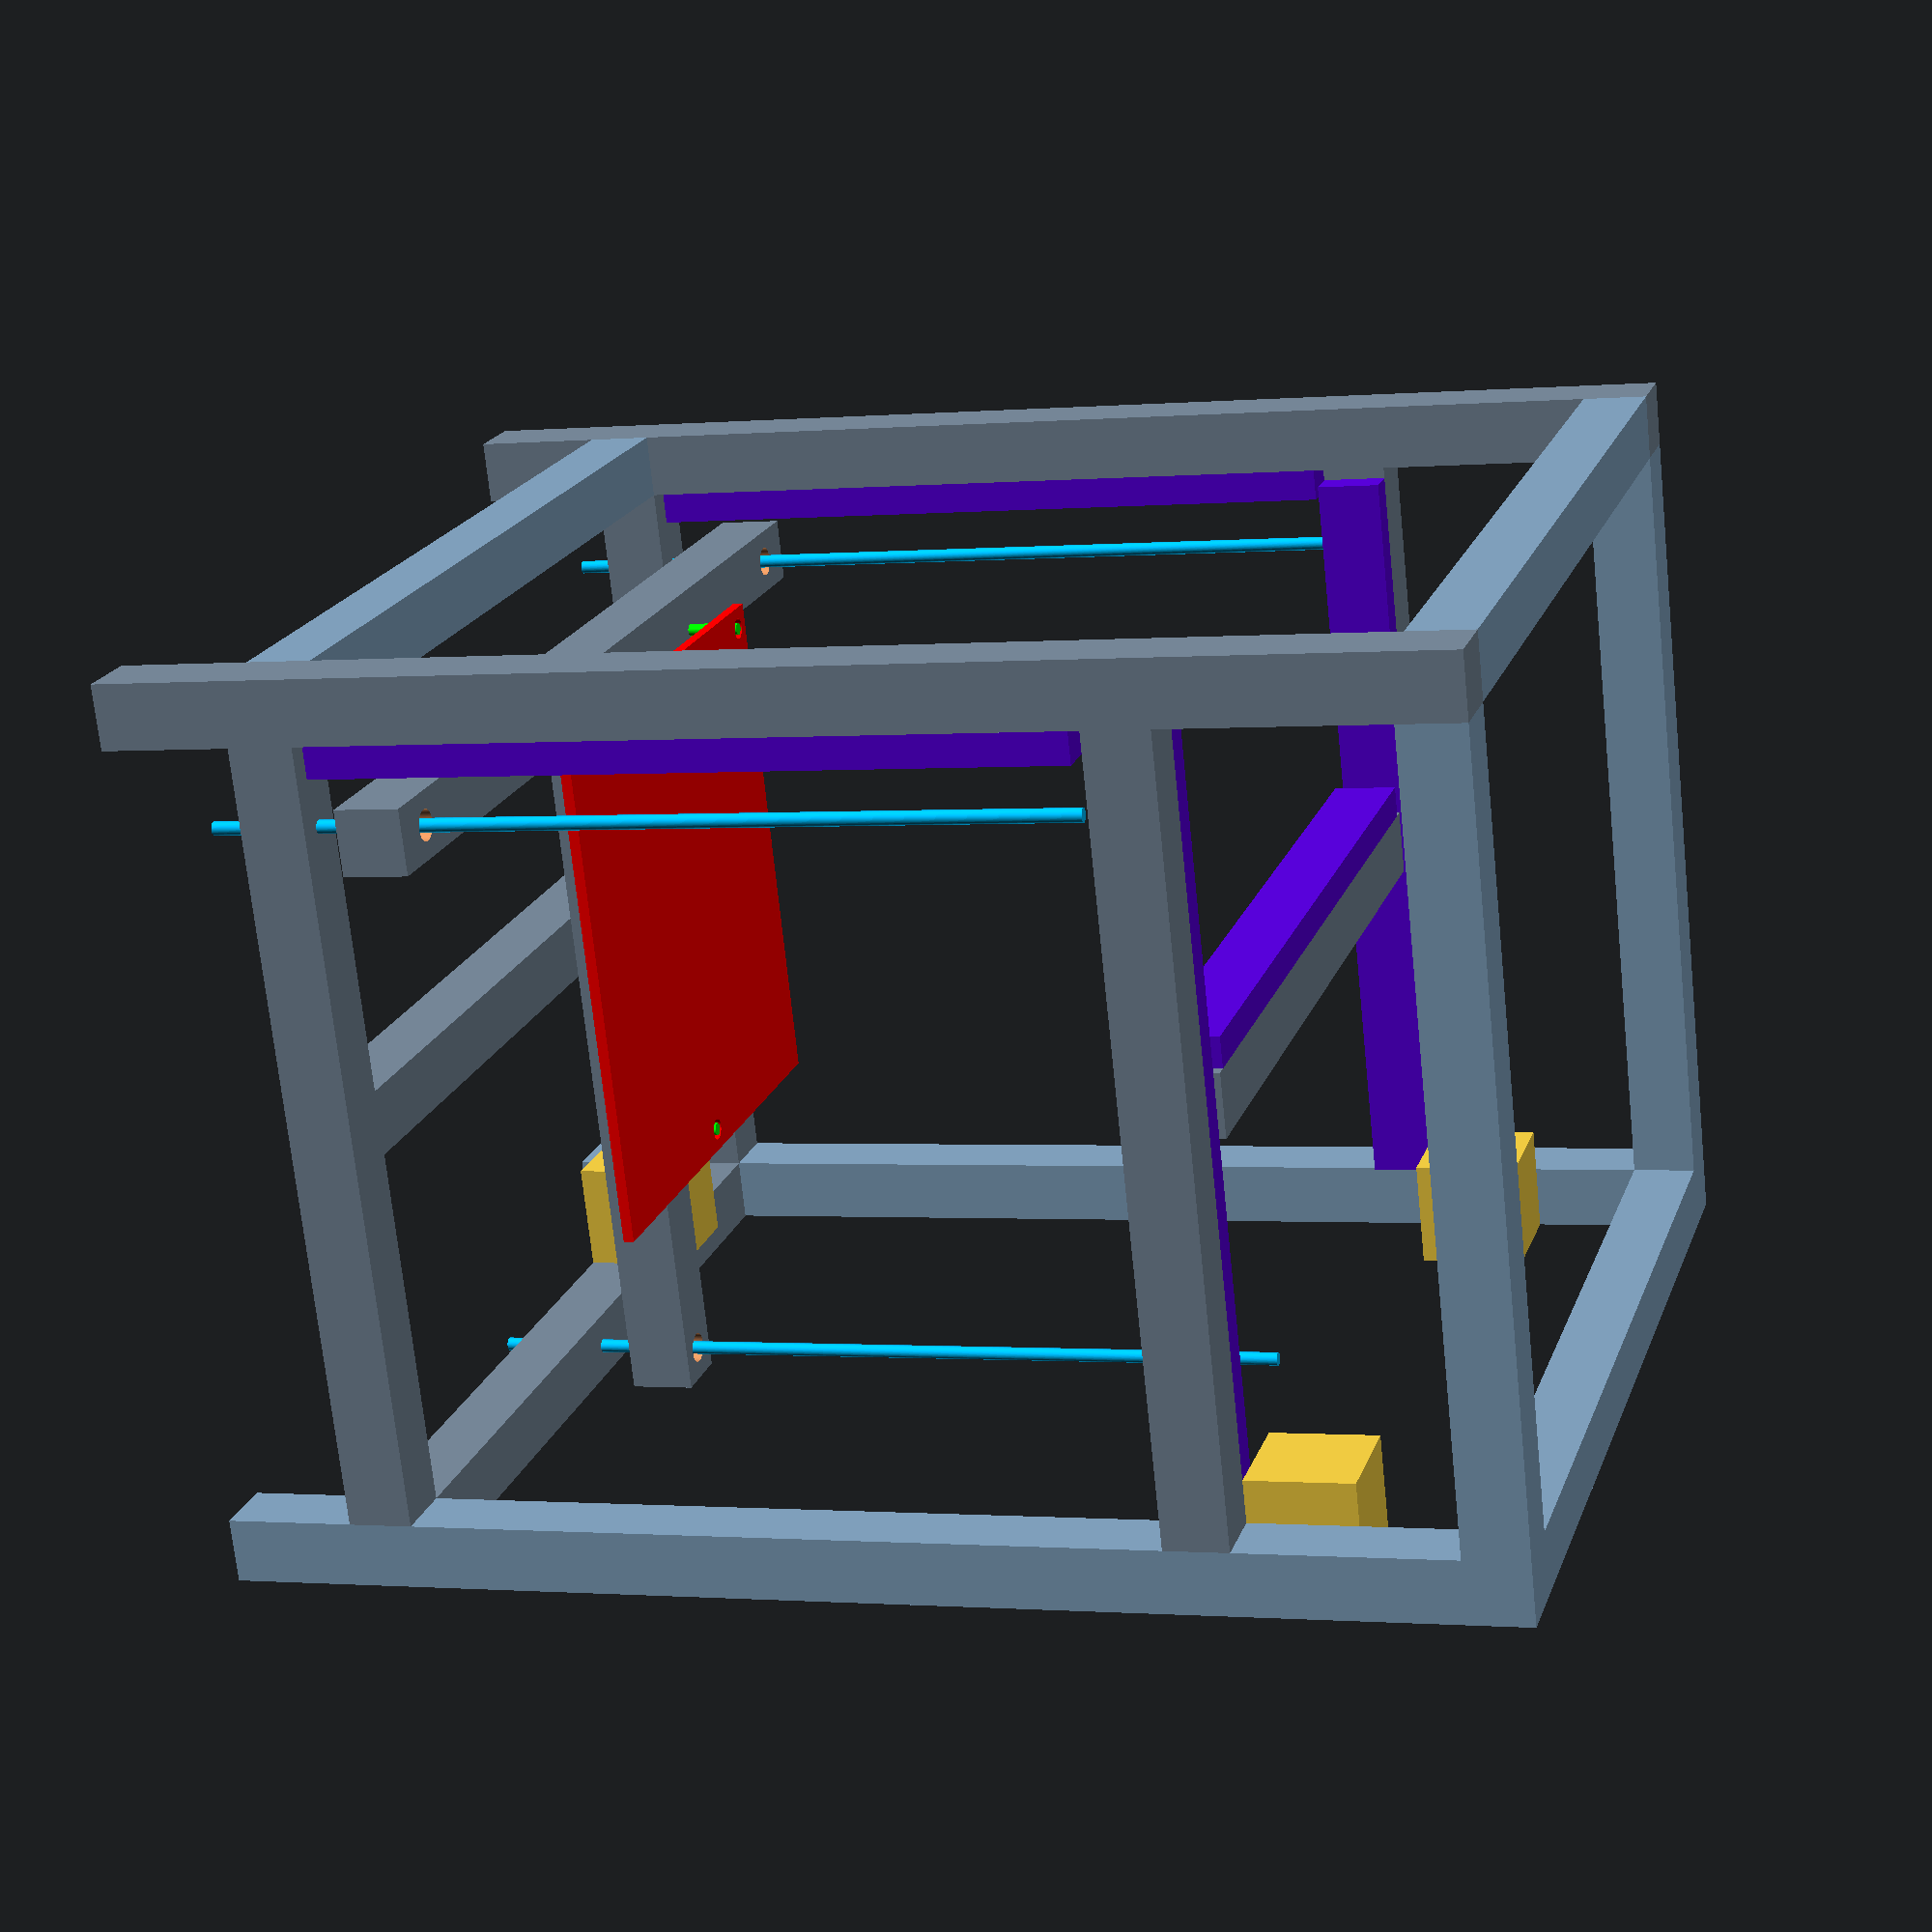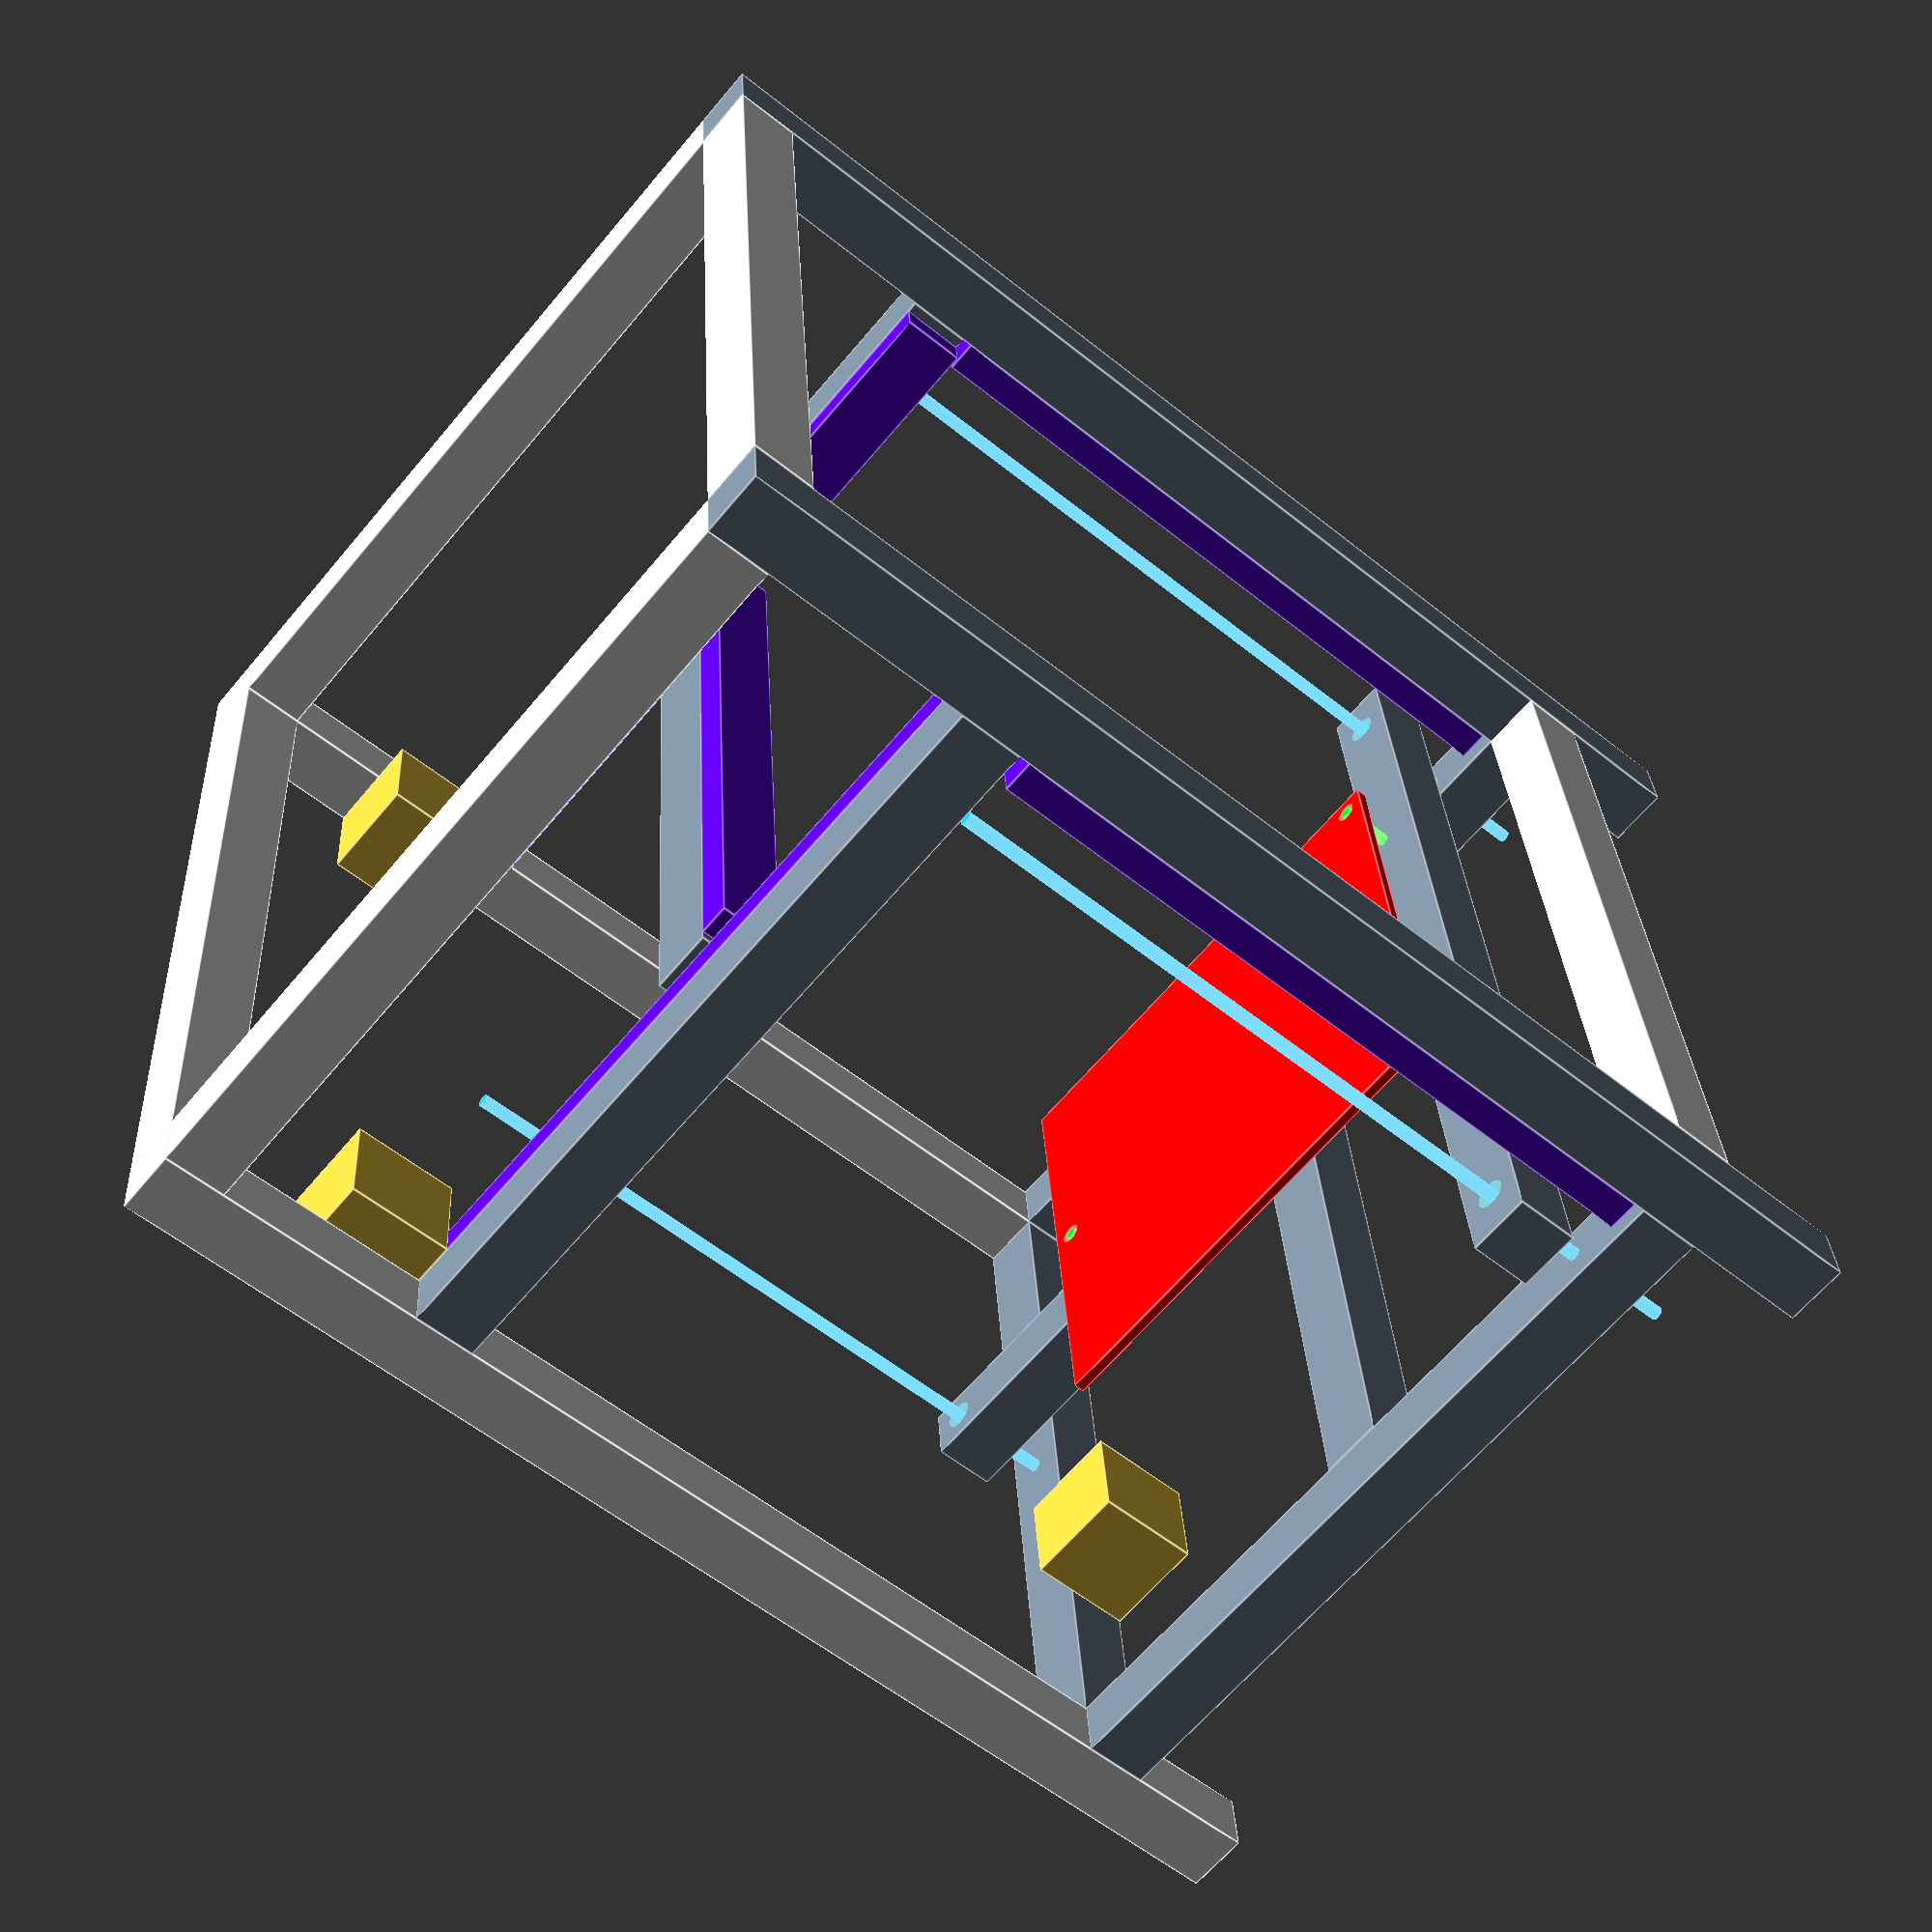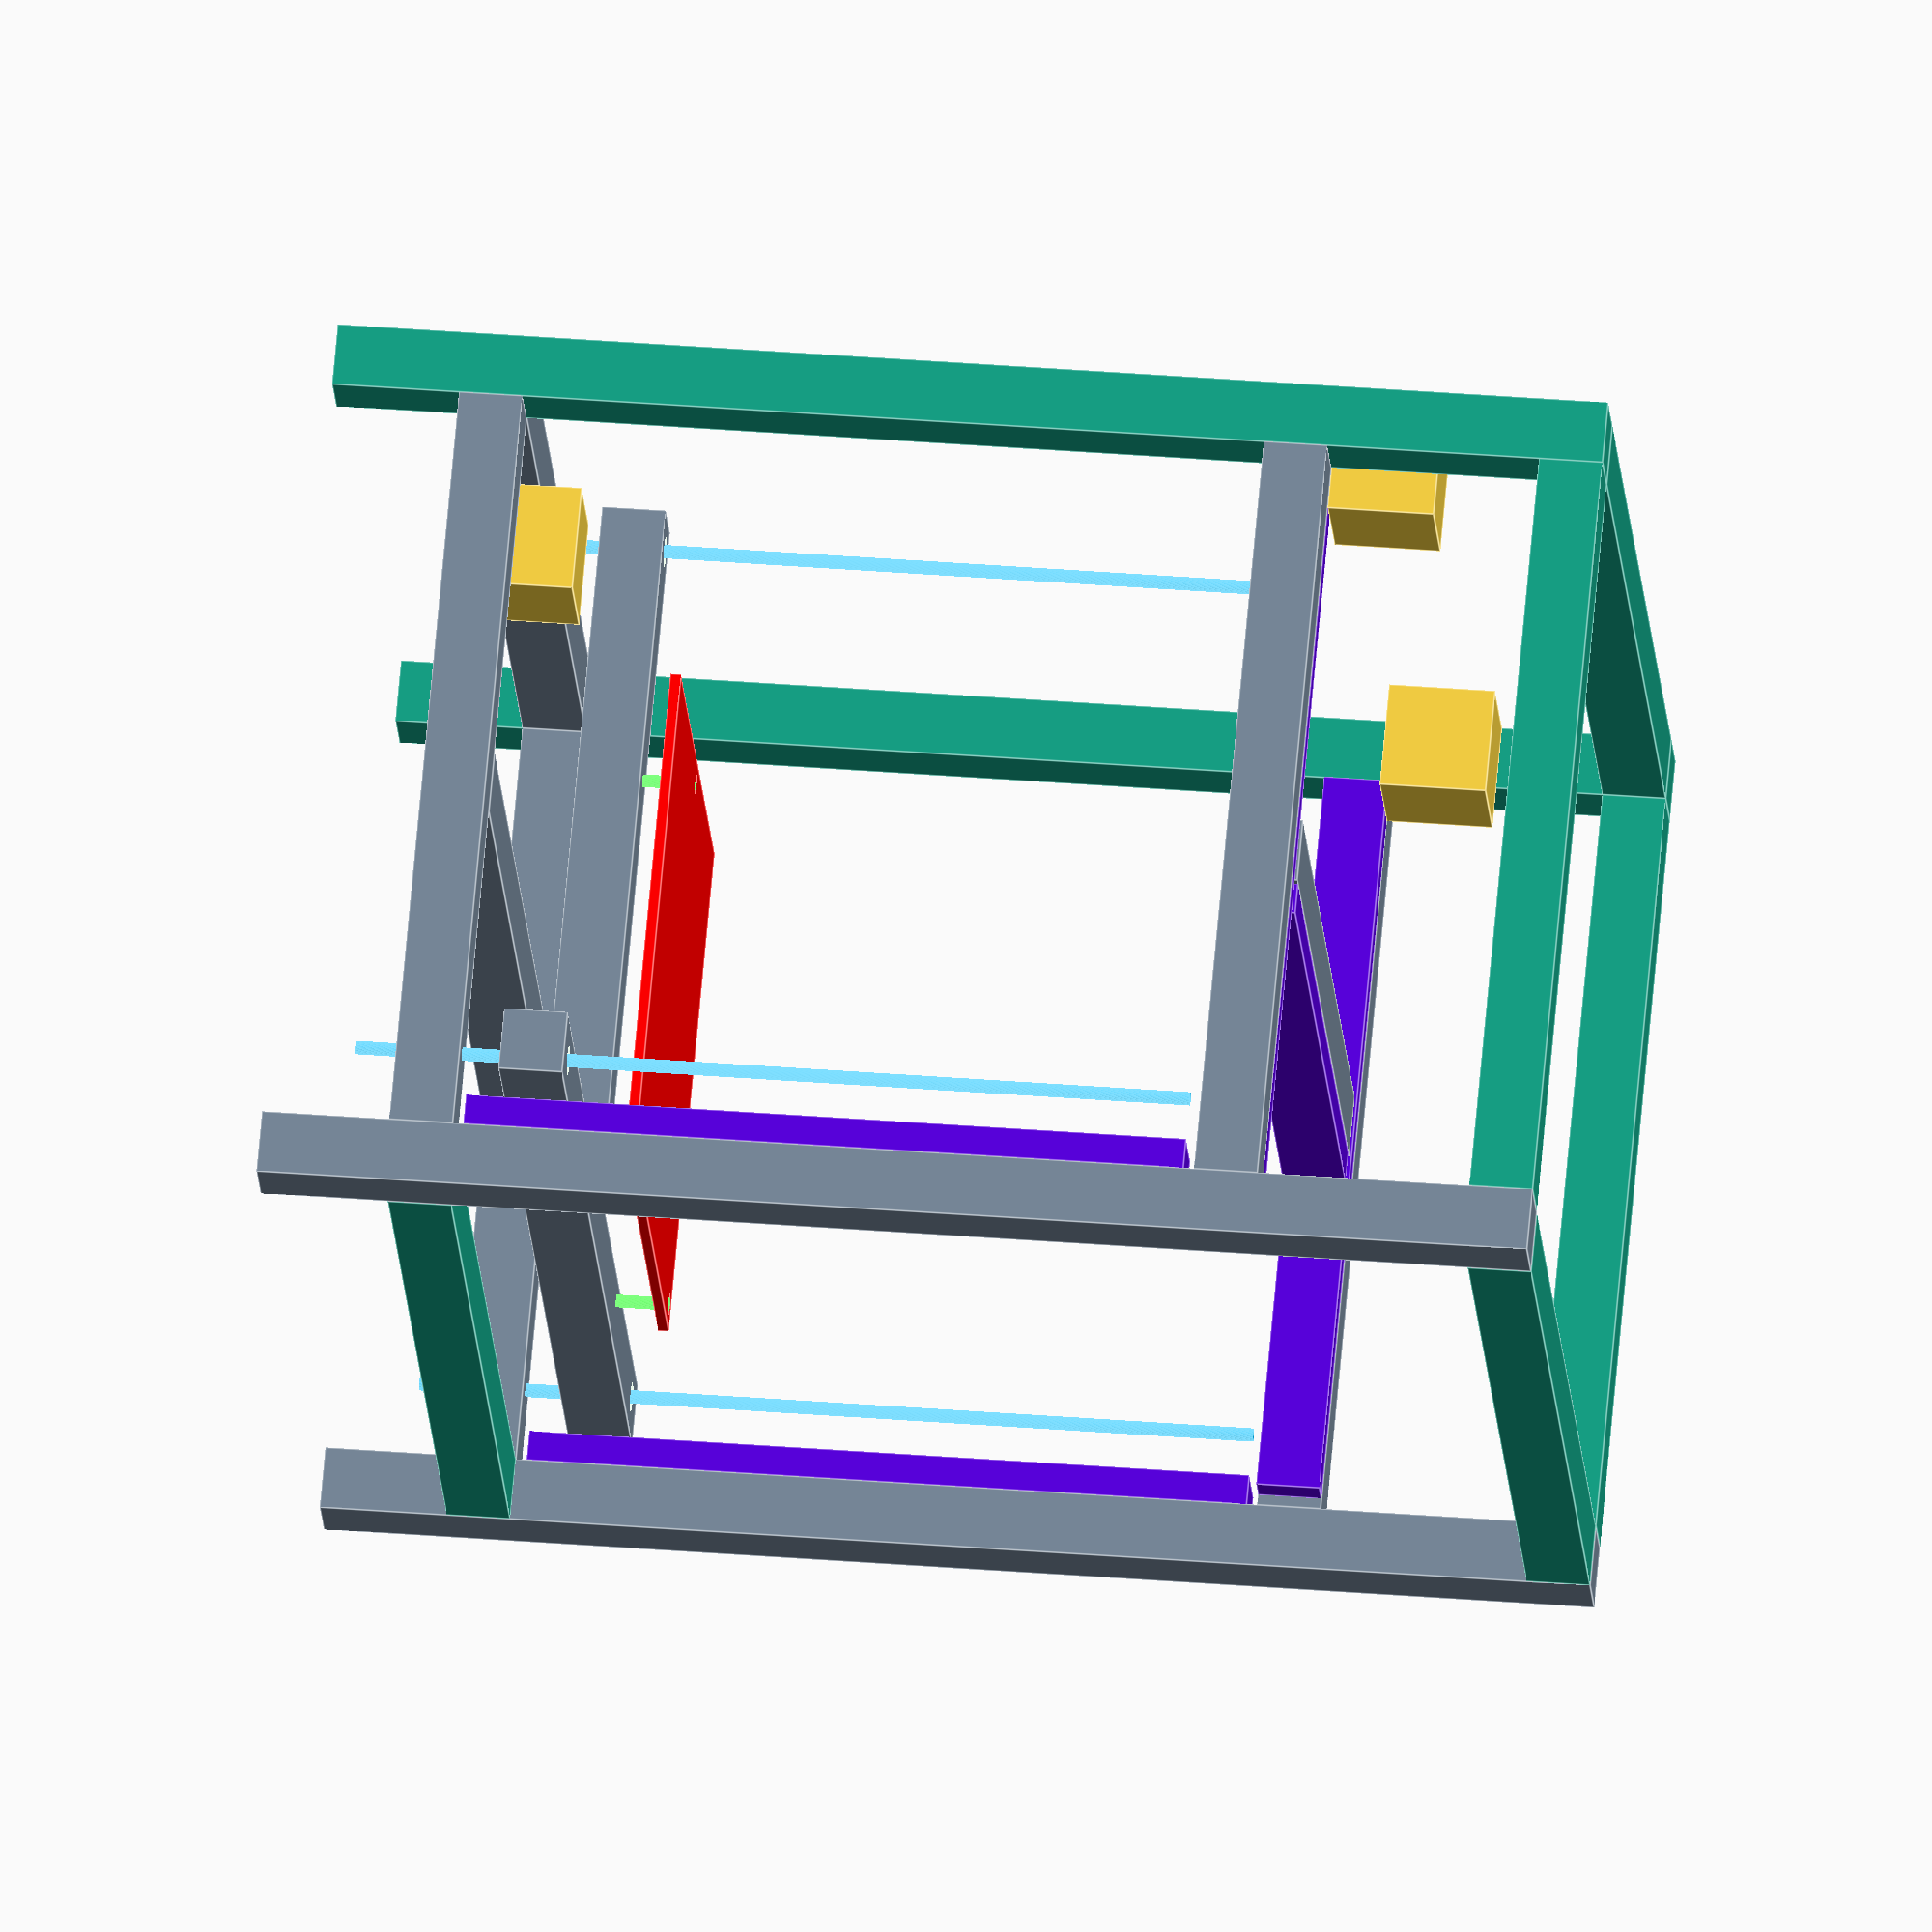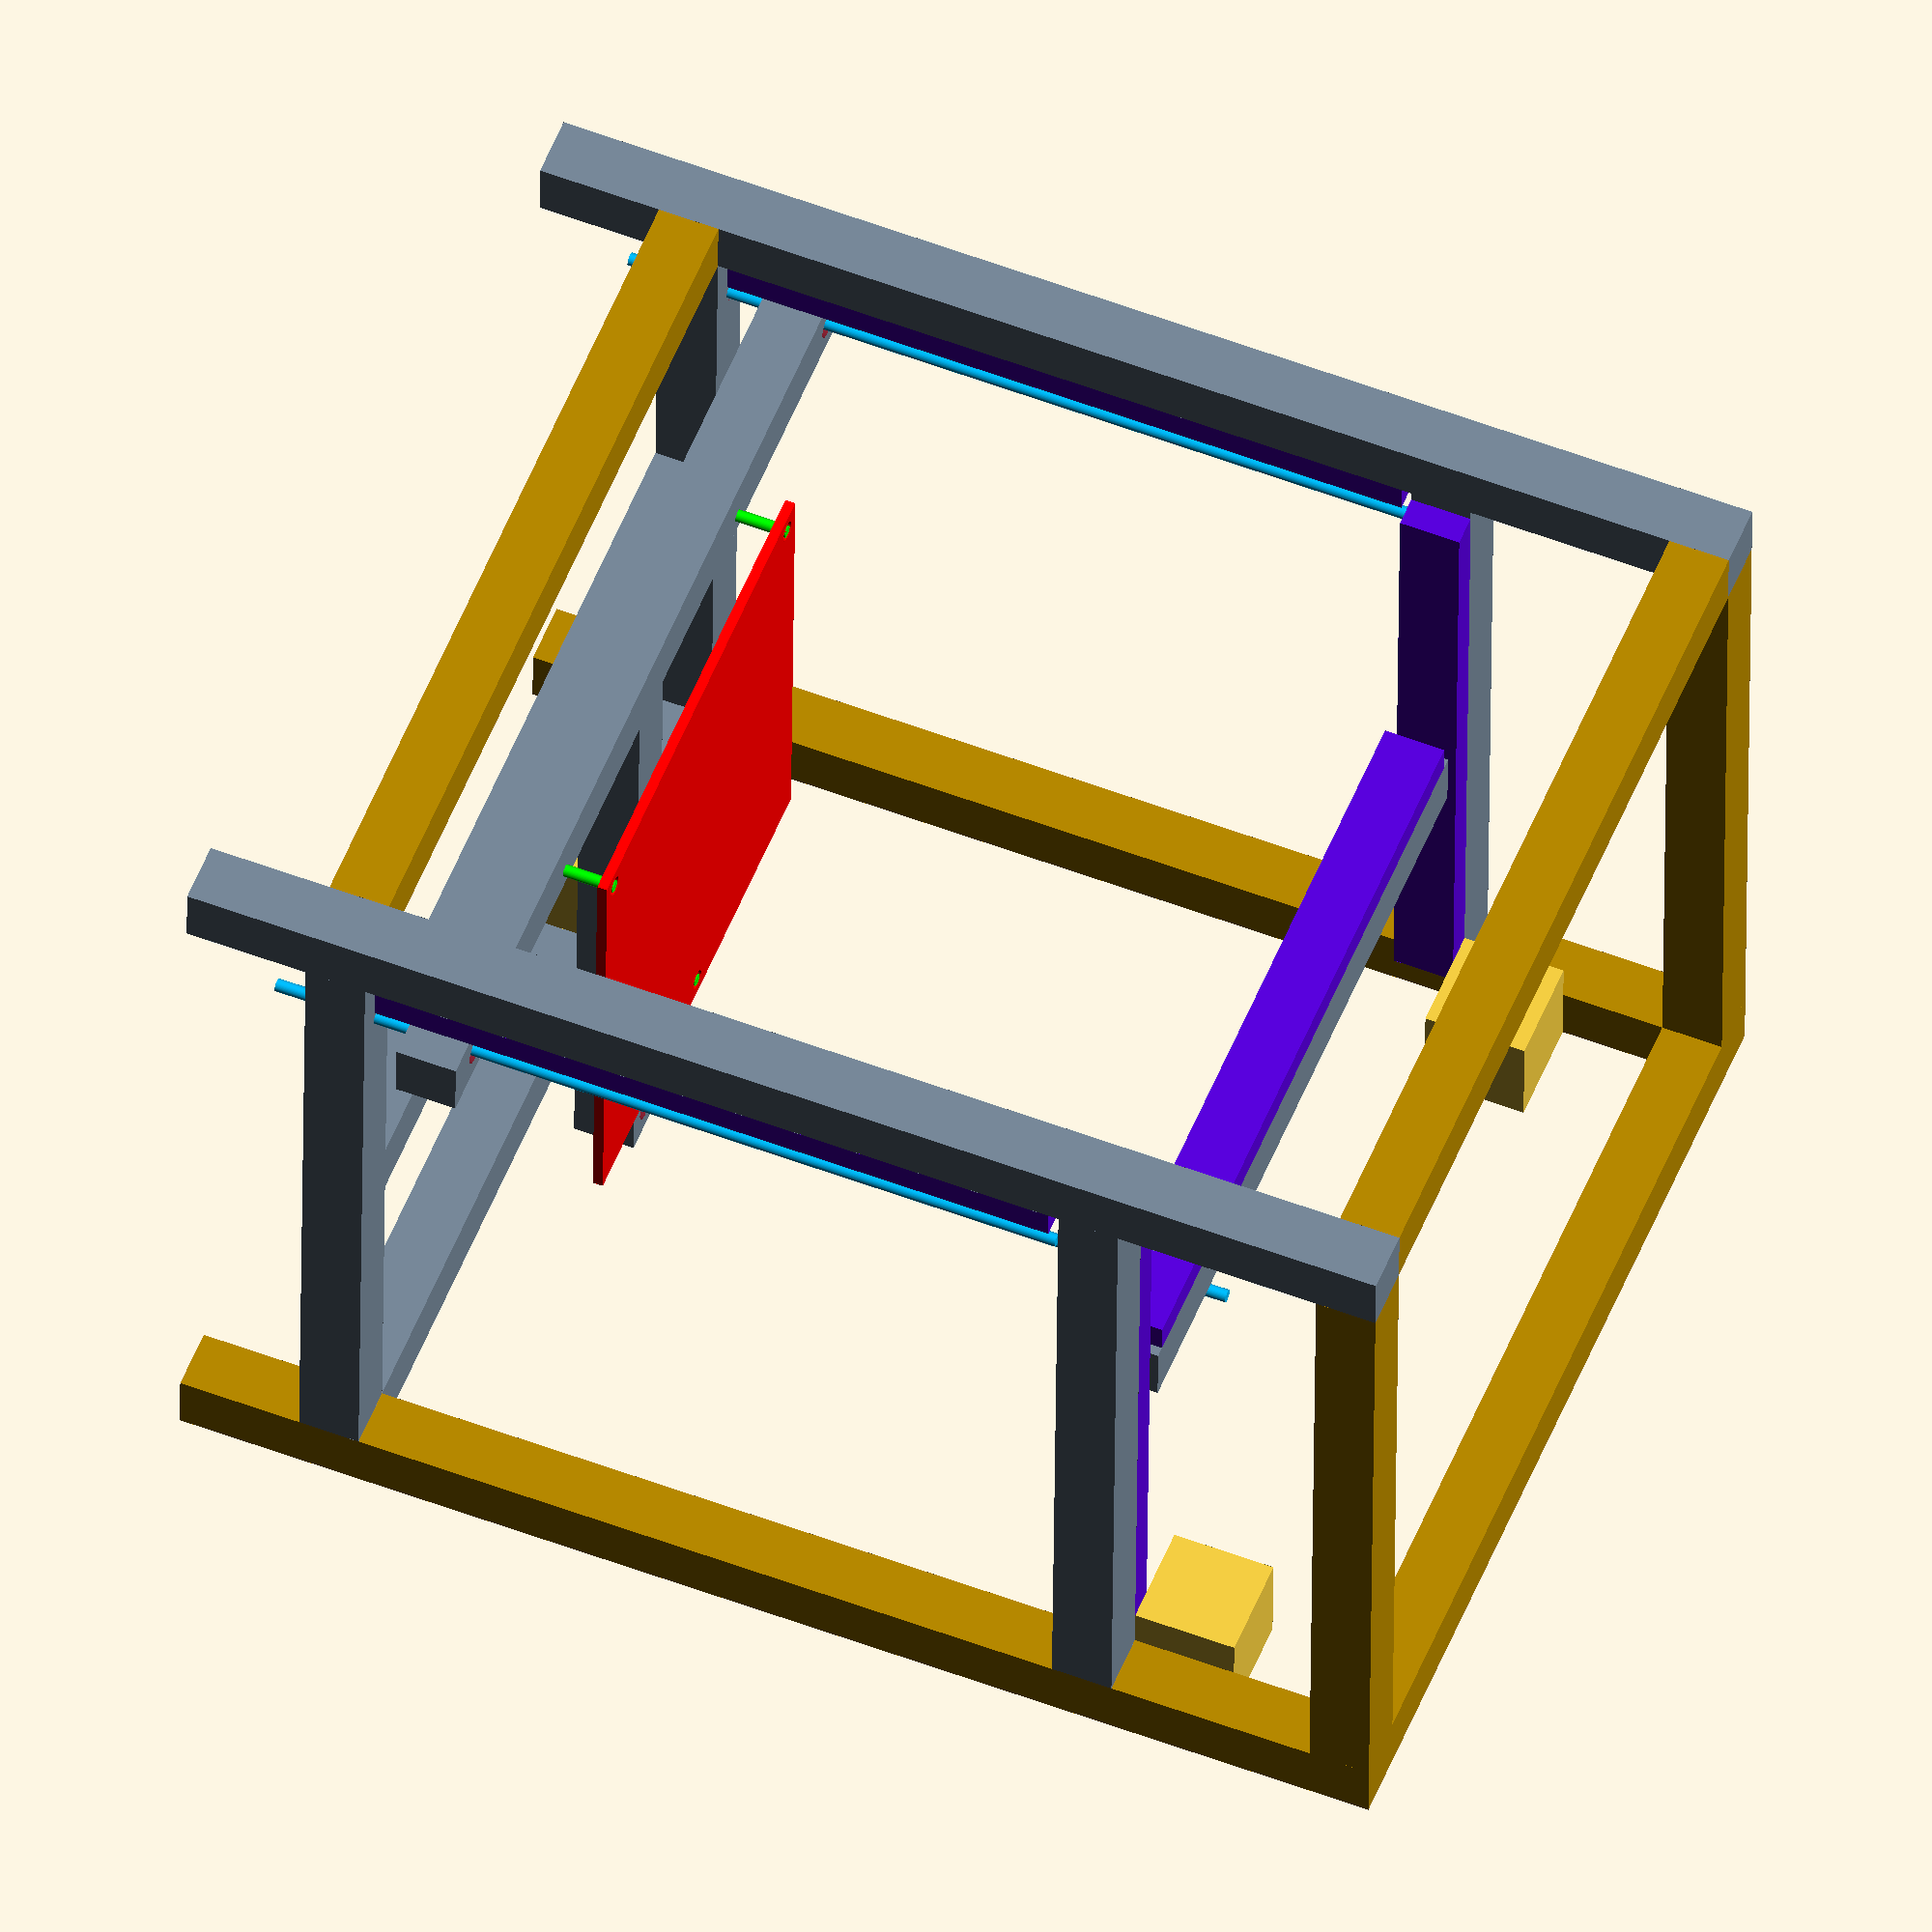
<openscad>
$fa=.01;
$fs=.01;

inches_per_mm = 0.0393701;

rail_and_block_height = 32 * inches_per_mm;
rail_height = 18.5 * inches_per_mm;
rail_width = 38 * inches_per_mm;

module extrusion1515(length, dimension, note="", model="1515") {
  if (dimension == "x") {
    cube([length, 1.5, 1.5]);
  } else if (dimension == "y") {
    cube([1.5, length, 1.5]);
  } else if (dimension == "z") {
    cube([1.5, 1.5, length]);
  }

  if (note != "") {
    echo(str(model, " Extrusion: ", length, " (", note, ")"));
  } else {
    echo(str(model, " 1515 Extrusion: ", length));
  }
}

module extrusion1504(length, dimension, note="") {
  color([119/255, 136/255, 153/255]) {
    extrusion1515(length, dimension, note, "1504");
  }
}

module print_head_beam(size) {
  extrusion1504(size, "x", "print head beam");
}

module build_plate(size, hole_offset) {
  echo(str("Build plate: ", size, "x", size));
  difference() {
    cube(size=[size, size, .25]);
    translate([hole_offset, hole_offset, -1]) {
      cylinder(r=.25, h=10, center=true);
    }
    translate([size - hole_offset, hole_offset, -1]) {
      cylinder(r=.25, h=10, center=true);
    }
    translate([size / 2, size - hole_offset, -1]) {
      cylinder(r=.25, h=10, center=true);
    }
  }
}

module bed_frame(x, y, build_plate_size, build_plate_screw_offset, lead_screw_hole_offset) {
  difference() {
    union() {
      // frame body
      extrusion1504(x, "x", "bed frame x");
      translate([x / 2 - .75, 1.5, 0]) {
        extrusion1504(y - 1.5, "y", "bed frame y");
      }
      // screws for leveling
      color([0/255, 255/255, 0/255]) {
        translate([0, 0, 2.75 / 2]) {
          // x
          r = .15;
          translate([x / 2 - build_plate_size / 2 + build_plate_screw_offset, 1.5 - build_plate_screw_offset, 0]) {
            cylinder(r=r, h=2.76, center=true);
          }
          translate([x / 2 + build_plate_size / 2 - build_plate_screw_offset, 1.5 - build_plate_screw_offset, 0]) {
            cylinder(r=r, h=2.76, center=true);
          }
          // y
          translate([x / 2, build_plate_size - build_plate_screw_offset + .5, 0]) {
            cylinder(r=r, h=2.76, center=true);
          }
        }
      }
    }
    r = (16 + 2) * inches_per_mm / 2; // 16mm diameter + 2mm buffer
    translate([lead_screw_hole_offset + .5, .75, -1]) {
      cylinder(r=r, h=10, center=true);
    }
    translate([x - lead_screw_hole_offset - .5, .75, -1]) {
      cylinder(r=r, h=10, center=true);
    }
    translate([x / 2, y - lead_screw_hole_offset, -1]) {
      cylinder(r=r, h=10, center=true);
    }
  }
}

module lead_screw(note="") {
  h = 500 * inches_per_mm; // 500mm high
  translate([0, 0, h / 2]) {
    r = 4 * inches_per_mm; // 8mm diameter
    cylinder(r=r, h=h, center=true);
    if (note != "") {
      echo(str("Lead screw (", note, ")"));
    } else {
      echo("Lead screw");
    }
  }
}

module frame(x, y, z, lead_screw_hole_offset, core_xy_z_offset) {
  // columns
  for (i=[[0, 0], [x - 1.5, 0]]) {
    translate([i[0], i[1], 0]) {
      extrusion1504(z, "z", "front column");
    }
  }

  for (i=[[x - 1.5, y - 1.5], [0, y - 1.5]]) {
    translate([i[0], i[1], 0]) {
      extrusion1515(z, "z", "rear column");
    }
  }

  // members at 3" and along the top

  translate([0, 1.5, 3]) {
    extrusion1504(y - 3, "y", "left, bottom y");
  }
  translate([1.5, 0, 3]) {
    extrusion1515(x - 3, "x", "front, bottom x");
  }
  translate([1.5, y - 1.5, 3]) {
    extrusion1504(x - 3, "x", "rear, bottom x");
  }
  translate([x - 1.5, 1.5, 3]) {
    extrusion1504(y - 3, "y", "right, bottom y");
  }
  translate([0, 1.5, z - 1.5]) {
    extrusion1515(y - 3, "y", "left, top y");
  }
  translate([1.5, 0, z - 1.5]) {
    extrusion1515(x - 3, "x", "front, top x");
  }
  translate([1.5, y - 1.5, z - 1.5]) {
    extrusion1515(x - 3, "x", "rear, top x");
  }
  translate([x - 1.5, 1.5, z - 1.5]) {
    extrusion1515(y - 3, "y", "right, top y");
  }

  // member for pulleys that drive Z-axis
  translate([1.5, y / 2 - .75, 3]) {
    extrusion1504(x - 3, "x", "bottom, for pulleys for z");
  }

  // members to mount CoreXY
  translate([0, 1.5, z - core_xy_z_offset]) {
    extrusion1504(y - 3, "y", "left corexy");
  }
  translate([x - 1.5, 1.5, z - core_xy_z_offset]) {
    extrusion1504(y - 3, "y", "right corexy");
  }
}

module stepper() {
  echo("Stepper");
  color([244/255, 206/255, 66/255]) {
    cube(size=[2.5, 2.5, 2.5]);
  }
}

module rail(length, rotation, note="") {
  // http://www.lm76.com/speed_guide.htm - size 15N
  rotate(rotation) {
    color([89/255, 2/255, 221/255]) {
      cube(size=[rail_width, length, rail_height]);
    }
    if (note != "") {
      echo(str("Rail: ", length, " (", note, ")"));
    } else {
      echo(str("Rail: ", length));
    }
  }
}

build_plate_size = 12;
bed_frame_x = 25; // make wider if print head can't print edge to edge
bed_frame_y = 18.5;
build_plate_screw_offset = 0.5;
lead_screw_hole_offset = 0.75;
core_xy_z_offset = 8;

frame_x = bed_frame_x - 1;
frame_y = 1.5 + rail_and_block_height + bed_frame_y;
frame_z = 30;

frame(frame_x, frame_y, frame_z, 1.5 + .75 + rail_and_block_height, core_xy_z_offset);

translate([-.5, 1.5 + rail_and_block_height, 5.5]) {
  bed_frame(bed_frame_x, bed_frame_y, build_plate_size, build_plate_screw_offset, lead_screw_hole_offset);

  translate([(bed_frame_x - build_plate_size) / 2, .5, 2.5]) {
    color([255/255, 0/255, 0/255]) {
      build_plate(build_plate_size, 0.5);
    }
  }
}

color([0/255, 191/255, 255/255]) {
  translate([.75, 1.5 + .75 + rail_and_block_height, 2]) {
    lead_screw();
  }
  translate([frame_x - .75,  1.5 + .75 + rail_and_block_height, 2]) {
    lead_screw();
  }
  translate([frame_x / 2, frame_y - .75, 2]) {
    lead_screw();
  }
}

// CoreXY steppers

translate([1.5, frame_y - 2.5, frame_z - core_xy_z_offset + 1.5]) {
  stepper();
}

translate([frame_x - 2.5 - 1.5, frame_y - 2.5, frame_z - core_xy_z_offset + 1.5]) {
  stepper();
}

// Bed stepper
translate([frame_x / 4, frame_y - 1.5 - 2.5, 3]) {
  stepper();
}

// Rails

z_rail_length = frame_z - 3 - core_xy_z_offset - 1.5 - .5;

translate([0, 1.5 + rail_height, 4.75]) {
  rail(z_rail_length, [90, 0, 0], "vertical");
}

translate([frame_x - rail_width, 1.5 + rail_height, 4.75]) {
  rail(z_rail_length, [90, 0, 0], "vertical");
}

y_rail_offset = frame_z - core_xy_z_offset + 1.5;
y_rail_length =  frame_y - 3.5;

translate([1.5, 1.5 + .25, y_rail_offset]) {
  rail(y_rail_length, [0, 90, 0], "corexy y");
}

translate([frame_x - 1.5 - rail_height, 1.5 + .25, y_rail_offset]) {
  rail(y_rail_length, [0, 90, 0], "corexy y");
}

// print head beam and rail

translate([1.5 + rail_and_block_height, (frame_y - 1.5) / 2 , frame_z - core_xy_z_offset]) {
  print_head_beam_length = frame_x - 2 * rail_and_block_height - 3;
  print_head_beam(print_head_beam_length);
  translate([.25, 0, 1.5]) {
    rotate([90, 0, 0]) {
      rail(print_head_beam_length - .5, [0, 0, -90], "corexy x");
    }
  }
}

// TODO:
// add blocks

</openscad>
<views>
elev=181.0 azim=340.0 roll=252.3 proj=p view=solid
elev=57.3 azim=265.4 roll=50.1 proj=p view=edges
elev=146.7 azim=233.7 roll=263.6 proj=o view=edges
elev=124.1 azim=1.3 roll=248.4 proj=o view=wireframe
</views>
